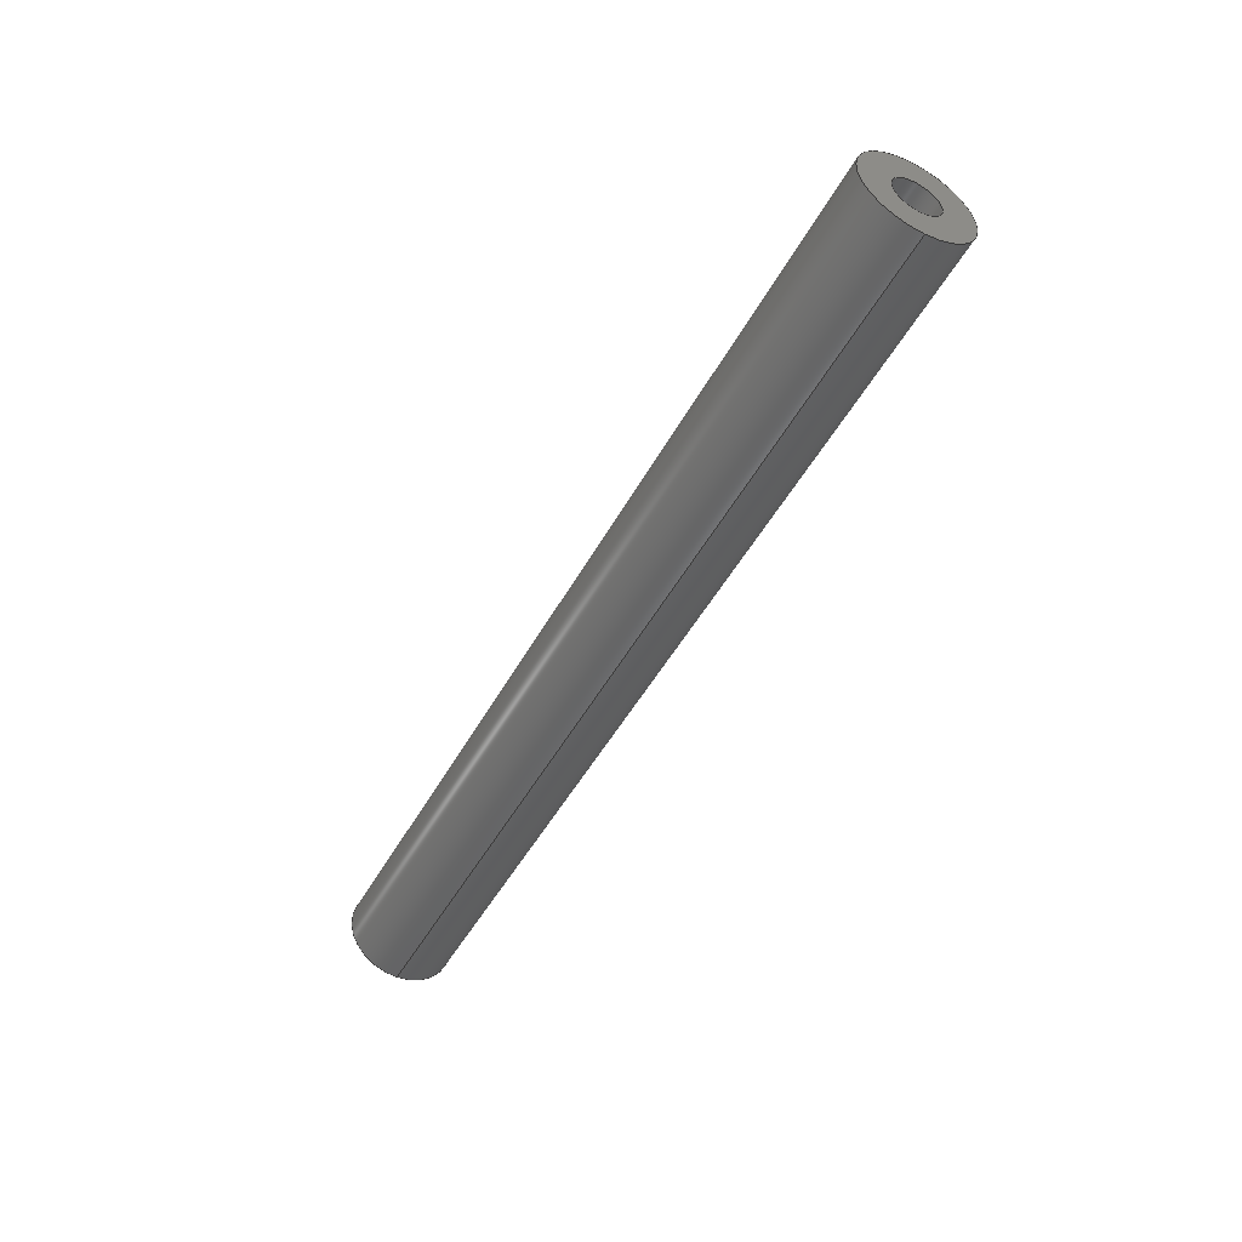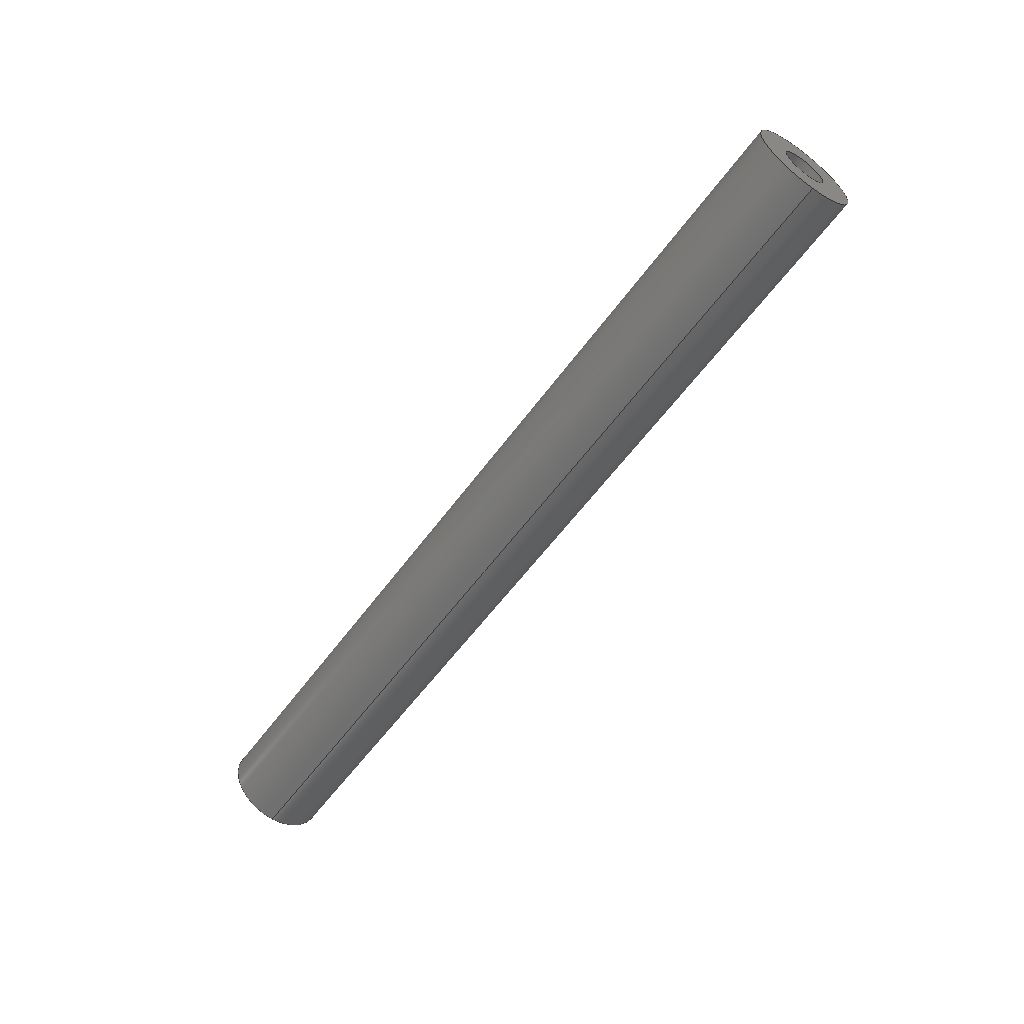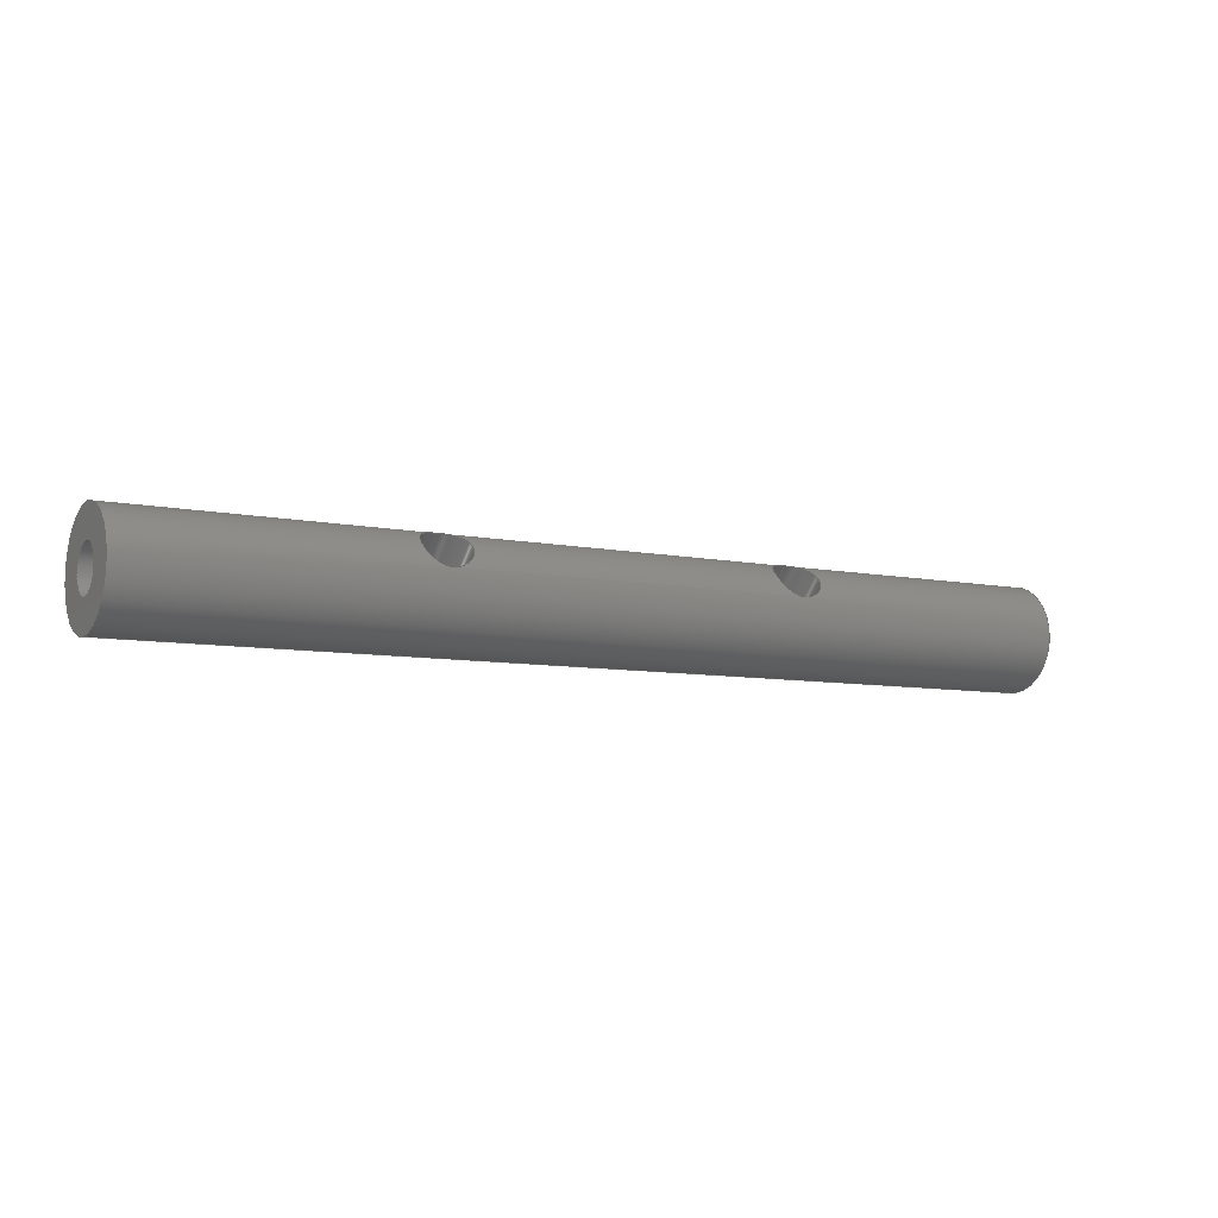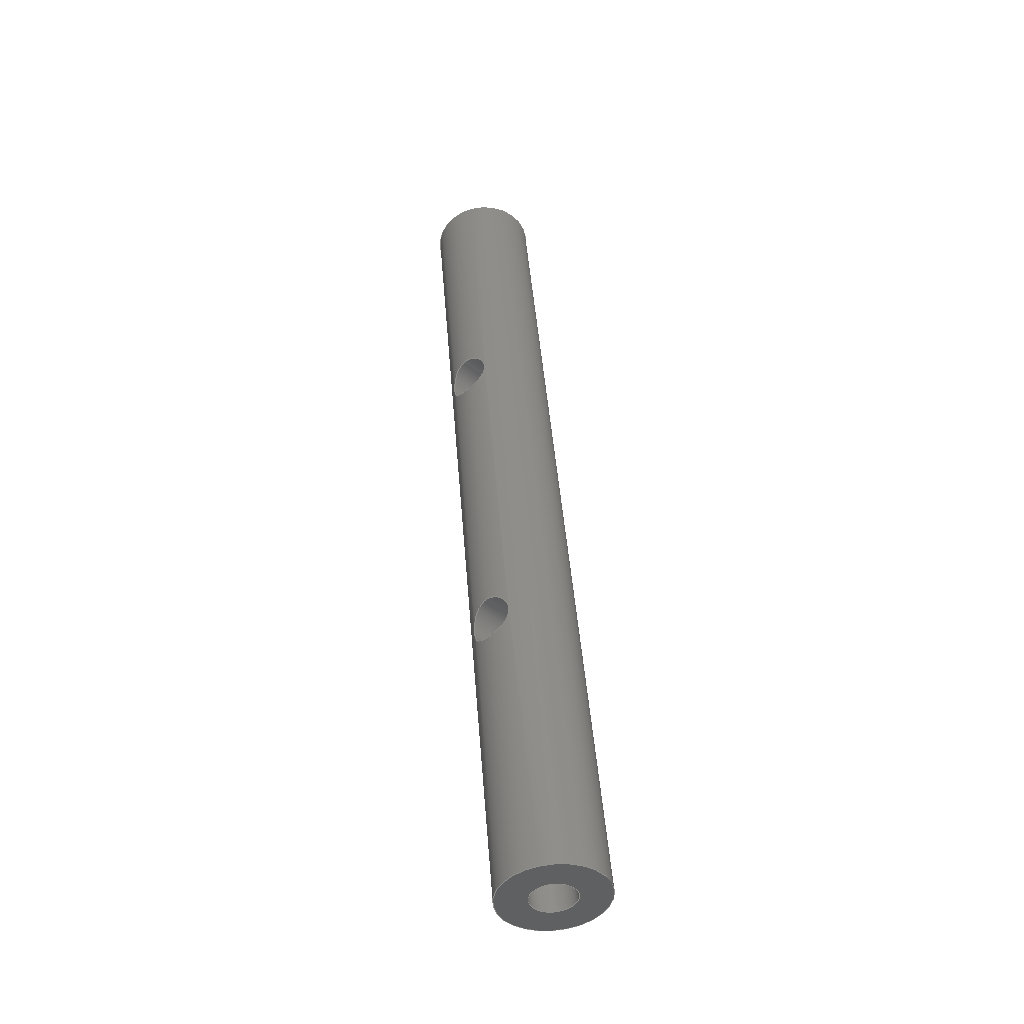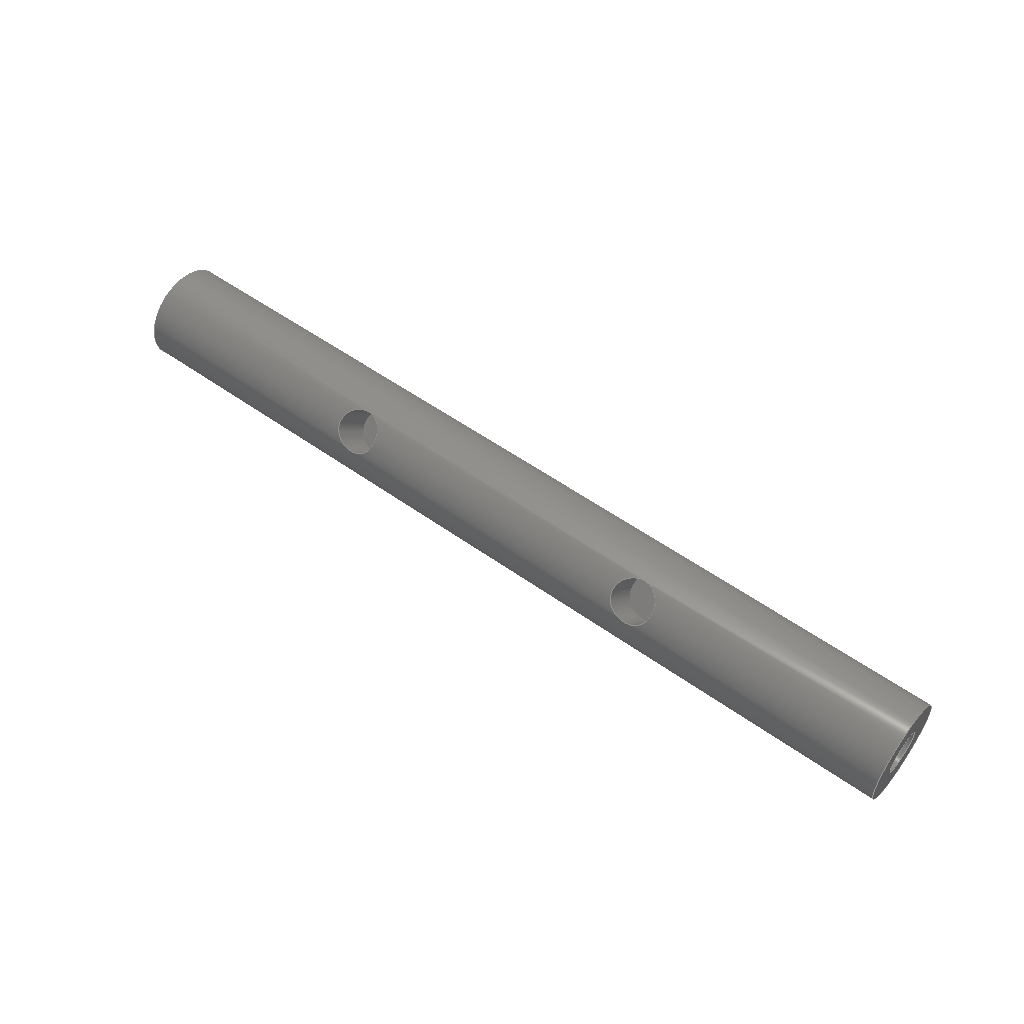
<metadata>
{"format":"step","ext":"step","renderer":"f3d","projection":"perspective","resolution":1024,"background":"white","views":[{"elev":-49.0,"azim":62.2,"up":"+Z"},{"elev":-57.9,"azim":54.3,"up":"+Z"},{"elev":-7.5,"azim":149.3,"up":"+Z"},{"elev":45.5,"azim":-94.4,"up":"+Z"},{"elev":53.7,"azim":-142.6,"up":"+Z"}]}
</metadata>
<code>
ISO-10303-21;
DATA;
#1=PROPERTY_DEFINITION_REPRESENTATION(#5,#3);
#2=PROPERTY_DEFINITION_REPRESENTATION(#6,#4);
#3=REPRESENTATION('',(#7),#248);
#4=REPRESENTATION('',(#8),#248);
#5=PROPERTY_DEFINITION('pmi validation property','',#253);
#6=PROPERTY_DEFINITION('pmi validation property','',#253);
#7=VALUE_REPRESENTATION_ITEM('number of annotations',COUNT_MEASURE(0));
#8=VALUE_REPRESENTATION_ITEM('number of views',COUNT_MEASURE(0));
#9=SHAPE_REPRESENTATION_RELATIONSHIP('','',#134,#10);
#10=ADVANCED_BREP_SHAPE_REPRESENTATION('',(#132),#248);
#11=PLANE('',#139);
#12=PLANE('',#143);
#13=PLANE('',#144);
#14=PLANE('',#148);
#15=PLANE('',#151);
#16=PLANE('',#154);
#17=B_SPLINE_CURVE_WITH_KNOTS('',3,(#199,#200,#201,#202,#203,#204,#205,
#206,#207,#208,#209),.UNSPECIFIED.,.T.,.F.,(1,1,1,1,1,1,1,1,1,1,1,1,1,1,
1),(-0.003379,-0.002252,-0.001126,9.22e-17,
0.001126,0.002252,0.003379,0.004505,
0.005631,0.006757,0.007884,0.00901,
0.01014,0.01126,0.01239),.UNSPECIFIED.);
#18=B_SPLINE_CURVE_WITH_KNOTS('',3,(#213,#214,#215,#216,#217,#218,#219,
#220,#221,#222,#223),.UNSPECIFIED.,.T.,.F.,(1,1,1,1,1,1,1,1,1,1,1,1,1,1,
1),(-0.003379,-0.002252,-0.001126,9.22e-17,
0.001126,0.002252,0.003379,0.004505,
0.005631,0.006757,0.007884,0.00901,
0.01014,0.01126,0.01239),.UNSPECIFIED.);
#19=ORIENTED_EDGE('',*,*,#39,.T.);
#20=ORIENTED_EDGE('',*,*,#40,.T.);
#21=ORIENTED_EDGE('',*,*,#41,.F.);
#22=ORIENTED_EDGE('',*,*,#42,.F.);
#23=ORIENTED_EDGE('',*,*,#43,.F.);
#24=ORIENTED_EDGE('',*,*,#39,.F.);
#25=ORIENTED_EDGE('',*,*,#44,.F.);
#26=ORIENTED_EDGE('',*,*,#40,.F.);
#27=ORIENTED_EDGE('',*,*,#44,.T.);
#28=ORIENTED_EDGE('',*,*,#45,.F.);
#29=ORIENTED_EDGE('',*,*,#41,.T.);
#30=ORIENTED_EDGE('',*,*,#46,.T.);
#31=ORIENTED_EDGE('',*,*,#42,.T.);
#32=ORIENTED_EDGE('',*,*,#46,.F.);
#33=ORIENTED_EDGE('',*,*,#45,.T.);
#34=ORIENTED_EDGE('',*,*,#47,.F.);
#35=ORIENTED_EDGE('',*,*,#47,.T.);
#36=ORIENTED_EDGE('',*,*,#43,.T.);
#37=ORIENTED_EDGE('',*,*,#48,.T.);
#38=ORIENTED_EDGE('',*,*,#48,.F.);
#39=EDGE_CURVE('',#49,#49,#59,.T.);
#40=EDGE_CURVE('',#50,#50,#17,.T.);
#41=EDGE_CURVE('',#51,#51,#60,.T.);
#42=EDGE_CURVE('',#52,#52,#18,.T.);
#43=EDGE_CURVE('',#53,#53,#61,.T.);
#44=EDGE_CURVE('',#54,#54,#62,.F.);
#45=EDGE_CURVE('',#55,#55,#63,.T.);
#46=EDGE_CURVE('',#56,#56,#64,.F.);
#47=EDGE_CURVE('',#57,#57,#65,.T.);
#48=EDGE_CURVE('',#58,#58,#66,.T.);
#49=VERTEX_POINT('',#198);
#50=VERTEX_POINT('',#210);
#51=VERTEX_POINT('',#212);
#52=VERTEX_POINT('',#224);
#53=VERTEX_POINT('',#227);
#54=VERTEX_POINT('',#230);
#55=VERTEX_POINT('',#234);
#56=VERTEX_POINT('',#237);
#57=VERTEX_POINT('',#241);
#58=VERTEX_POINT('',#245);
#59=CIRCLE('',#137,0.003175);
#60=CIRCLE('',#138,0.003175);
#61=CIRCLE('',#140,0.001353);
#62=CIRCLE('',#142,0.001422);
#63=CIRCLE('',#145,0.001353);
#64=CIRCLE('',#147,0.001422);
#65=CIRCLE('',#150,0.001353);
#66=CIRCLE('',#153,0.001353);
#67=EDGE_LOOP('',(#19));
#68=EDGE_LOOP('',(#20));
#69=EDGE_LOOP('',(#21));
#70=EDGE_LOOP('',(#22));
#71=EDGE_LOOP('',(#23));
#72=EDGE_LOOP('',(#24));
#73=EDGE_LOOP('',(#25));
#74=EDGE_LOOP('',(#26));
#75=EDGE_LOOP('',(#27));
#76=EDGE_LOOP('',(#28));
#77=EDGE_LOOP('',(#29));
#78=EDGE_LOOP('',(#30));
#79=EDGE_LOOP('',(#31));
#80=EDGE_LOOP('',(#32));
#81=EDGE_LOOP('',(#33));
#82=EDGE_LOOP('',(#34));
#83=EDGE_LOOP('',(#35));
#84=EDGE_LOOP('',(#36));
#85=EDGE_LOOP('',(#37));
#86=EDGE_LOOP('',(#38));
#87=FACE_BOUND('',#67,.T.);
#88=FACE_BOUND('',#68,.T.);
#89=FACE_BOUND('',#69,.T.);
#90=FACE_BOUND('',#70,.T.);
#91=FACE_BOUND('',#71,.T.);
#92=FACE_BOUND('',#72,.T.);
#93=FACE_BOUND('',#73,.T.);
#94=FACE_BOUND('',#74,.T.);
#95=FACE_BOUND('',#75,.T.);
#96=FACE_BOUND('',#76,.T.);
#97=FACE_BOUND('',#77,.T.);
#98=FACE_BOUND('',#78,.T.);
#99=FACE_BOUND('',#79,.T.);
#100=FACE_BOUND('',#80,.T.);
#101=FACE_BOUND('',#81,.T.);
#102=FACE_BOUND('',#82,.T.);
#103=FACE_BOUND('',#83,.T.);
#104=FACE_BOUND('',#84,.T.);
#105=FACE_BOUND('',#85,.T.);
#106=FACE_BOUND('',#86,.T.);
#107=CYLINDRICAL_SURFACE('',#136,0.003175);
#108=CYLINDRICAL_SURFACE('',#141,0.001422);
#109=CYLINDRICAL_SURFACE('',#146,0.001422);
#110=CYLINDRICAL_SURFACE('',#149,0.001353);
#111=CYLINDRICAL_SURFACE('',#152,0.001353);
#112=ADVANCED_FACE('',(#87,#88,#89,#90),#107,.T.);
#113=ADVANCED_FACE('',(#91,#92),#11,.T.);
#114=ADVANCED_FACE('',(#93,#94),#108,.F.);
#115=ADVANCED_FACE('',(#95),#12,.T.);
#116=ADVANCED_FACE('',(#96,#97),#13,.T.);
#117=ADVANCED_FACE('',(#98,#99),#109,.F.);
#118=ADVANCED_FACE('',(#100),#14,.T.);
#119=ADVANCED_FACE('',(#101,#102),#110,.F.);
#120=ADVANCED_FACE('',(#103),#15,.T.);
#121=ADVANCED_FACE('',(#104,#105),#111,.F.);
#122=ADVANCED_FACE('',(#106),#16,.T.);
#123=CLOSED_SHELL('',(#112,#113,#114,#115,#116,#117,#118,#119,#120,#121,
#122));
#124=STYLED_ITEM('',(#125),#132);
#125=PRESENTATION_STYLE_ASSIGNMENT((#126));
#126=SURFACE_STYLE_USAGE(.BOTH.,#127);
#127=SURFACE_SIDE_STYLE('',(#128));
#128=SURFACE_STYLE_FILL_AREA(#129);
#129=FILL_AREA_STYLE('',(#130));
#130=FILL_AREA_STYLE_COLOUR('',#131);
#131=COLOUR_RGB('',0.09804,0.09804,0.09804);
#132=MANIFOLD_SOLID_BREP('Hinge',#123);
#133=SHAPE_DEFINITION_REPRESENTATION(#253,#134);
#134=SHAPE_REPRESENTATION('Hinge',(#135),#248);
#135=AXIS2_PLACEMENT_3D('',#195,#155,#156);
#136=AXIS2_PLACEMENT_3D('',#196,#157,#158);
#137=AXIS2_PLACEMENT_3D('',#197,#159,#160);
#138=AXIS2_PLACEMENT_3D('',#211,#161,#162);
#139=AXIS2_PLACEMENT_3D('',#225,#163,#164);
#140=AXIS2_PLACEMENT_3D('',#226,#165,#166);
#141=AXIS2_PLACEMENT_3D('',#228,#167,#168);
#142=AXIS2_PLACEMENT_3D('',#229,#169,#170);
#143=AXIS2_PLACEMENT_3D('',#231,#171,#172);
#144=AXIS2_PLACEMENT_3D('',#232,#173,#174);
#145=AXIS2_PLACEMENT_3D('',#233,#175,#176);
#146=AXIS2_PLACEMENT_3D('',#235,#177,#178);
#147=AXIS2_PLACEMENT_3D('',#236,#179,#180);
#148=AXIS2_PLACEMENT_3D('',#238,#181,#182);
#149=AXIS2_PLACEMENT_3D('',#239,#183,#184);
#150=AXIS2_PLACEMENT_3D('',#240,#185,#186);
#151=AXIS2_PLACEMENT_3D('',#242,#187,#188);
#152=AXIS2_PLACEMENT_3D('',#243,#189,#190);
#153=AXIS2_PLACEMENT_3D('',#244,#191,#192);
#154=AXIS2_PLACEMENT_3D('',#246,#193,#194);
#155=DIRECTION('',(0,0,1));
#156=DIRECTION('',(1,0,0));
#157=DIRECTION('',(1,1.84e-17,1.109e-17));
#158=DIRECTION('',(1.491e-17,-0.9659,0.2588));
#159=DIRECTION('',(1,1.84e-17,1.109e-17));
#160=DIRECTION('',(1.109e-17,0,-1));
#161=DIRECTION('',(1,1.84e-17,1.109e-17));
#162=DIRECTION('',(1.109e-17,0,-1));
#163=DIRECTION('',(-1,-1.84e-17,-1.109e-17));
#164=DIRECTION('',(-1.84e-17,1,0));
#165=DIRECTION('',(-1,-1.84e-17,-1.109e-17));
#166=DIRECTION('',(-1.109e-17,0,1));
#167=DIRECTION('',(-2.085e-17,0.7071,0.7071));
#168=DIRECTION('',(5.174e-18,-0.7071,0.7071));
#169=DIRECTION('',(2.085e-17,-0.7071,-0.7071));
#170=DIRECTION('',(5.174e-18,-0.7071,0.7071));
#171=DIRECTION('',(-2.085e-17,0.7071,0.7071));
#172=DIRECTION('',(-1,-1.84e-17,-1.109e-17));
#173=DIRECTION('',(1,1.84e-17,1.109e-17));
#174=DIRECTION('',(-1.84e-17,1,0));
#175=DIRECTION('',(1,1.84e-17,1.109e-17));
#176=DIRECTION('',(1.109e-17,0,-1));
#177=DIRECTION('',(-2.085e-17,0.7071,0.7071));
#178=DIRECTION('',(5.174e-18,-0.7071,0.7071));
#179=DIRECTION('',(-2.085e-17,0.7071,0.7071));
#180=DIRECTION('',(5.174e-18,-0.7071,0.7071));
#181=DIRECTION('',(-2.085e-17,0.7071,0.7071));
#182=DIRECTION('',(1,1.84e-17,1.109e-17));
#183=DIRECTION('',(1,1.84e-17,1.109e-17));
#184=DIRECTION('',(9.44e-18,0.08716,-0.9962));
#185=DIRECTION('',(1,1.84e-17,1.109e-17));
#186=DIRECTION('',(-8.59e-18,-0.1305,0.9914));
#187=DIRECTION('',(1,1.84e-17,1.109e-17));
#188=DIRECTION('',(-1.93e-17,0.9962,0.08716));
#189=DIRECTION('',(-1,-1.84e-17,-1.109e-17));
#190=DIRECTION('',(9.44e-18,0.08716,-0.9962));
#191=DIRECTION('',(1,1.84e-17,1.109e-17));
#192=DIRECTION('',(-8.59e-18,-0.1305,0.9914));
#193=DIRECTION('',(-1,-1.84e-17,-1.109e-17));
#194=DIRECTION('',(-1.93e-17,0.9962,0.08716));
#195=CARTESIAN_POINT('',(0,0,0));
#196=CARTESIAN_POINT('',(-0.02497,0.4198,0.02127));
#197=CARTESIAN_POINT('',(-0.02814,0.4198,0.02127));
#198=CARTESIAN_POINT('',(-0.02814,0.4198,0.01809));
#199=CARTESIAN_POINT('',(-0.009565,0.4211,0.02419));
#200=CARTESIAN_POINT('',(-0.01068,0.4206,0.02433));
#201=CARTESIAN_POINT('',(-0.01179,0.4211,0.02419));
#202=CARTESIAN_POINT('',(-0.01226,0.4221,0.02357));
#203=CARTESIAN_POINT('',(-0.01179,0.4227,0.02261));
#204=CARTESIAN_POINT('',(-0.01068,0.4229,0.0221));
#205=CARTESIAN_POINT('',(-0.009566,0.4227,0.02261));
#206=CARTESIAN_POINT('',(-0.009103,0.4221,0.02357));
#207=CARTESIAN_POINT('',(-0.009565,0.4211,0.02419));
#208=CARTESIAN_POINT('',(-0.01068,0.4206,0.02433));
#209=CARTESIAN_POINT('',(-0.01179,0.4211,0.02419));
#210=CARTESIAN_POINT('',(-0.01068,0.4208,0.02428));
#211=CARTESIAN_POINT('',(0.02814,0.4198,0.02127));
#212=CARTESIAN_POINT('',(0.02814,0.4198,0.01809));
#213=CARTESIAN_POINT('',(0.009565,0.4211,0.02419));
#214=CARTESIAN_POINT('',(0.01068,0.4206,0.02433));
#215=CARTESIAN_POINT('',(0.01179,0.4211,0.02419));
#216=CARTESIAN_POINT('',(0.01226,0.4221,0.02357));
#217=CARTESIAN_POINT('',(0.01179,0.4227,0.02261));
#218=CARTESIAN_POINT('',(0.01068,0.4229,0.0221));
#219=CARTESIAN_POINT('',(0.009566,0.4227,0.02261));
#220=CARTESIAN_POINT('',(0.009103,0.4221,0.02357));
#221=CARTESIAN_POINT('',(0.009565,0.4211,0.02419));
#222=CARTESIAN_POINT('',(0.01068,0.4206,0.02433));
#223=CARTESIAN_POINT('',(0.01179,0.4211,0.02419));
#224=CARTESIAN_POINT('',(0.01068,0.4208,0.02428));
#225=CARTESIAN_POINT('',(-0.02814,0.3856,0.06114));
#226=CARTESIAN_POINT('',(-0.02814,0.4198,0.02127));
#227=CARTESIAN_POINT('',(-0.02814,0.4198,0.02262));
#228=CARTESIAN_POINT('',(-0.01068,0.4198,0.02127));
#229=CARTESIAN_POINT('',(-0.01068,0.4198,0.02127));
#230=CARTESIAN_POINT('',(-0.01068,0.4188,0.02227));
#231=CARTESIAN_POINT('',(-0.01068,0.4198,0.02127));
#232=CARTESIAN_POINT('',(0.02814,0.3856,0.06114));
#233=CARTESIAN_POINT('',(0.02814,0.4198,0.02127));
#234=CARTESIAN_POINT('',(0.02814,0.4198,0.01992));
#235=CARTESIAN_POINT('',(0.01068,0.4198,0.02127));
#236=CARTESIAN_POINT('',(0.01068,0.4198,0.02127));
#237=CARTESIAN_POINT('',(0.01068,0.4188,0.02227));
#238=CARTESIAN_POINT('',(0.01068,0.4198,0.02127));
#239=CARTESIAN_POINT('',(0.01782,0.4198,0.02127));
#240=CARTESIAN_POINT('',(0.02417,0.4198,0.02127));
#241=CARTESIAN_POINT('',(0.02417,0.4196,0.02261));
#242=CARTESIAN_POINT('',(0.02417,0.4198,0.02127));
#243=CARTESIAN_POINT('',(-0.01782,0.4198,0.02127));
#244=CARTESIAN_POINT('',(-0.02417,0.4198,0.02127));
#245=CARTESIAN_POINT('',(-0.02417,0.4196,0.02261));
#246=CARTESIAN_POINT('',(-0.02417,0.4198,0.02127));
#247=MECHANICAL_DESIGN_GEOMETRIC_PRESENTATION_REPRESENTATION('',(#124),
#248);
#248=(
GEOMETRIC_REPRESENTATION_CONTEXT(3)
GLOBAL_UNCERTAINTY_ASSIGNED_CONTEXT((#249))
GLOBAL_UNIT_ASSIGNED_CONTEXT((#252,#251,#250))
REPRESENTATION_CONTEXT('Hinge','TOP_LEVEL_ASSEMBLY_PART')
);
#249=UNCERTAINTY_MEASURE_WITH_UNIT(LENGTH_MEASURE(5e-06),#252,
'DISTANCE_ACCURACY_VALUE','Maximum Tolerance applied to model');
#250=(
NAMED_UNIT(*)
SI_UNIT($,.STERADIAN.)
SOLID_ANGLE_UNIT()
);
#251=(
NAMED_UNIT(*)
PLANE_ANGLE_UNIT()
SI_UNIT($,.RADIAN.)
);
#252=(
LENGTH_UNIT()
NAMED_UNIT(*)
SI_UNIT($,.METRE.)
);
#253=PRODUCT_DEFINITION_SHAPE('','',#254);
#254=PRODUCT_DEFINITION('','',#256,#255);
#255=PRODUCT_DEFINITION_CONTEXT('',#262,'design');
#256=PRODUCT_DEFINITION_FORMATION_WITH_SPECIFIED_SOURCE('','',#258,
 .NOT_KNOWN.);
#257=PRODUCT_RELATED_PRODUCT_CATEGORY('','',(#258));
#258=PRODUCT('Hinge','Hinge','Hinge',(#260));
#259=PRODUCT_CATEGORY('','');
#260=PRODUCT_CONTEXT('',#262,'mechanical');
#261=APPLICATION_PROTOCOL_DEFINITION('international standard',
'automotive_design',2010,#262);
#262=APPLICATION_CONTEXT(
'core data for automotive mechanical design processes');
ENDSEC;
END-ISO-10303-21;

</code>
